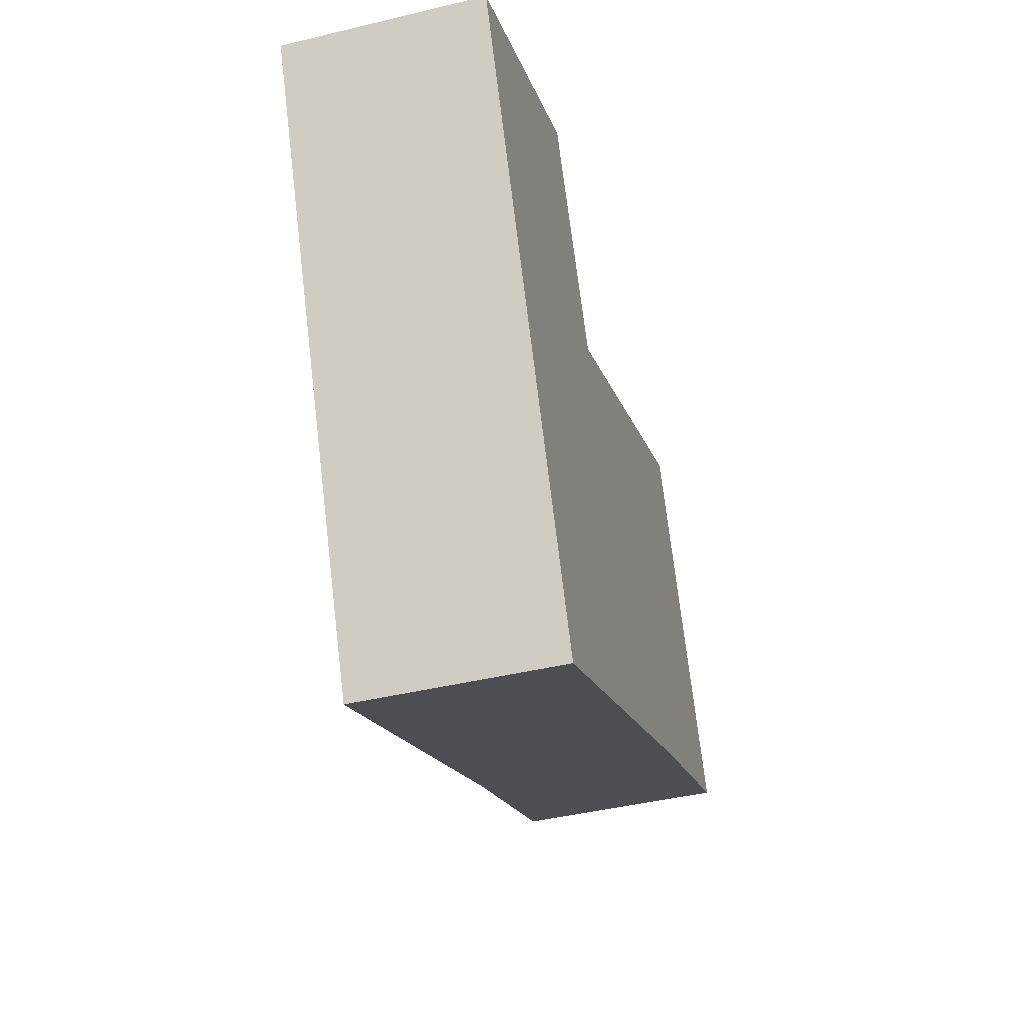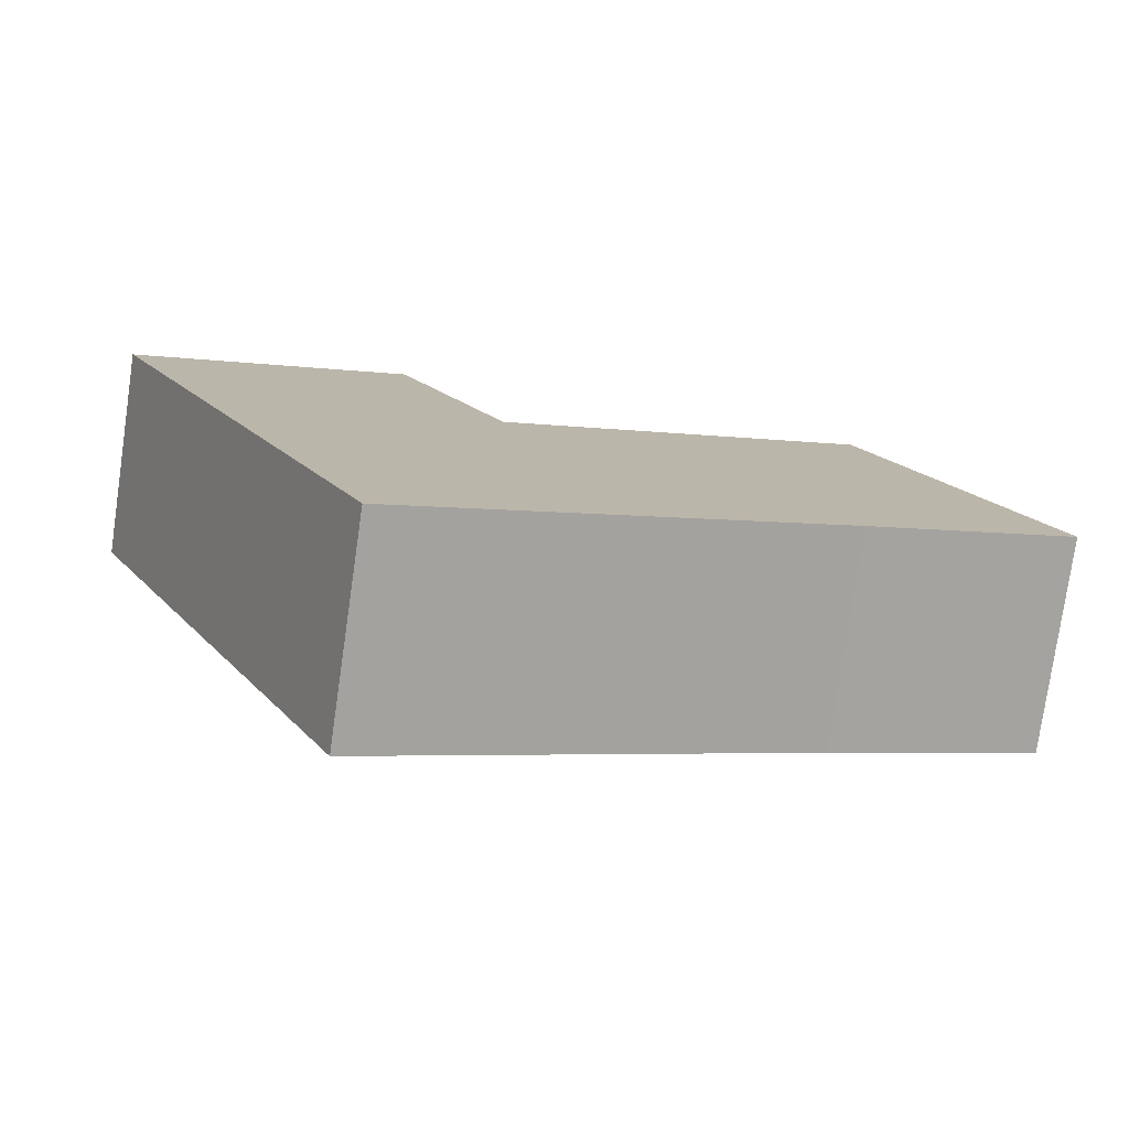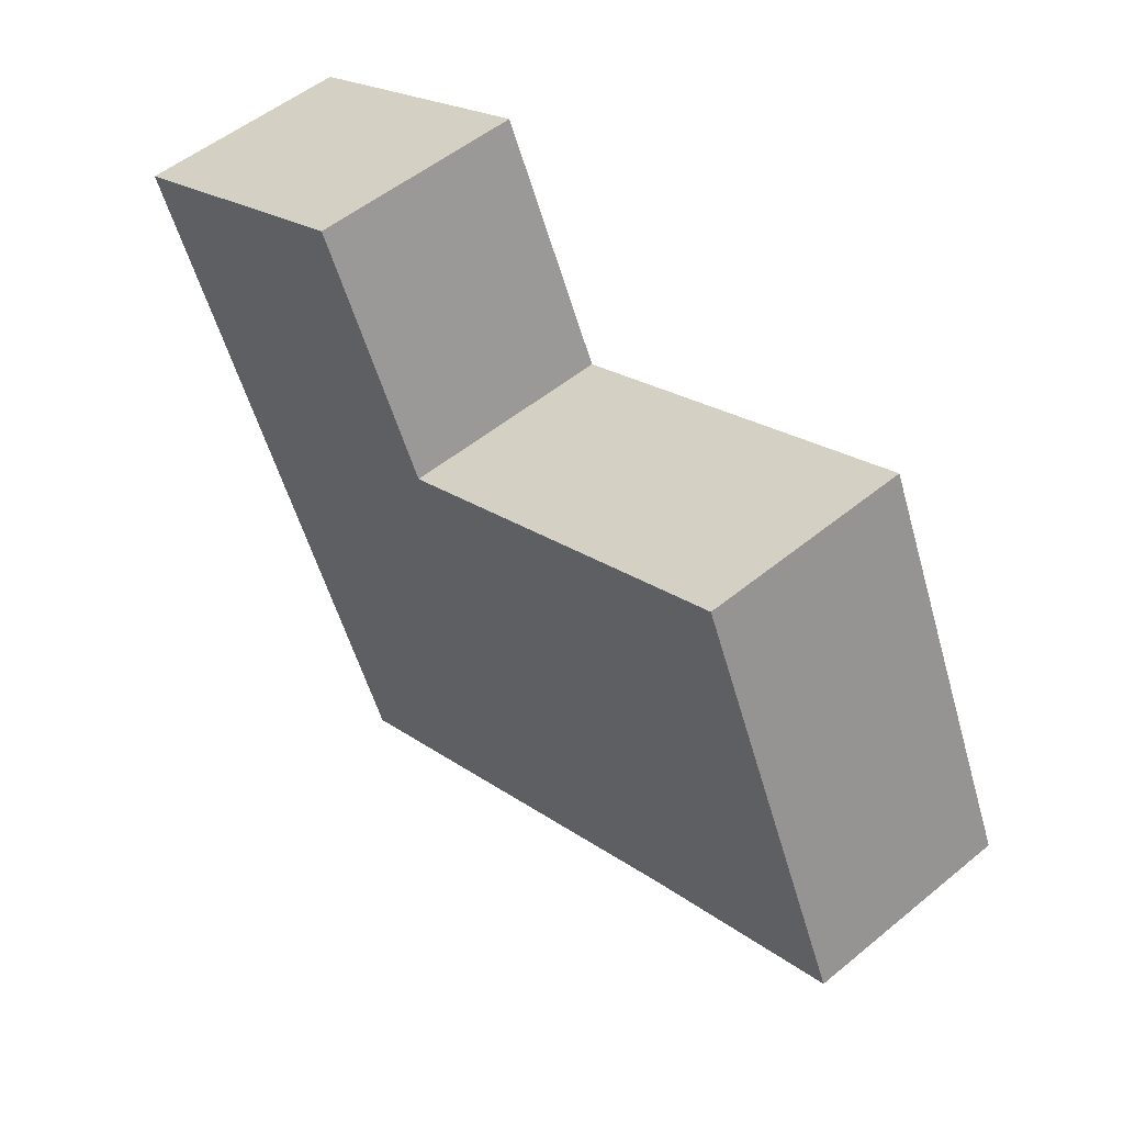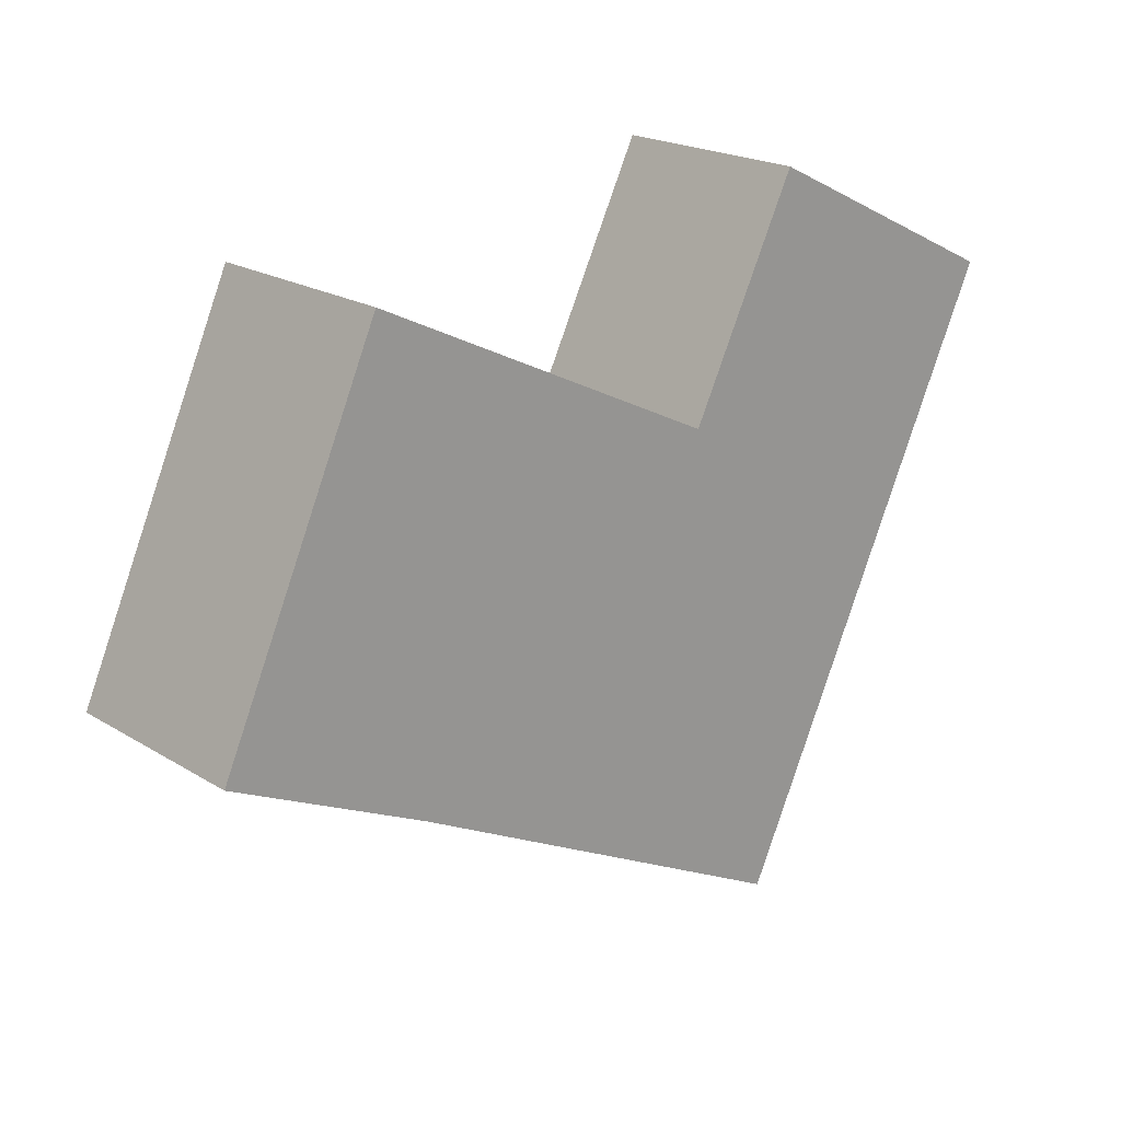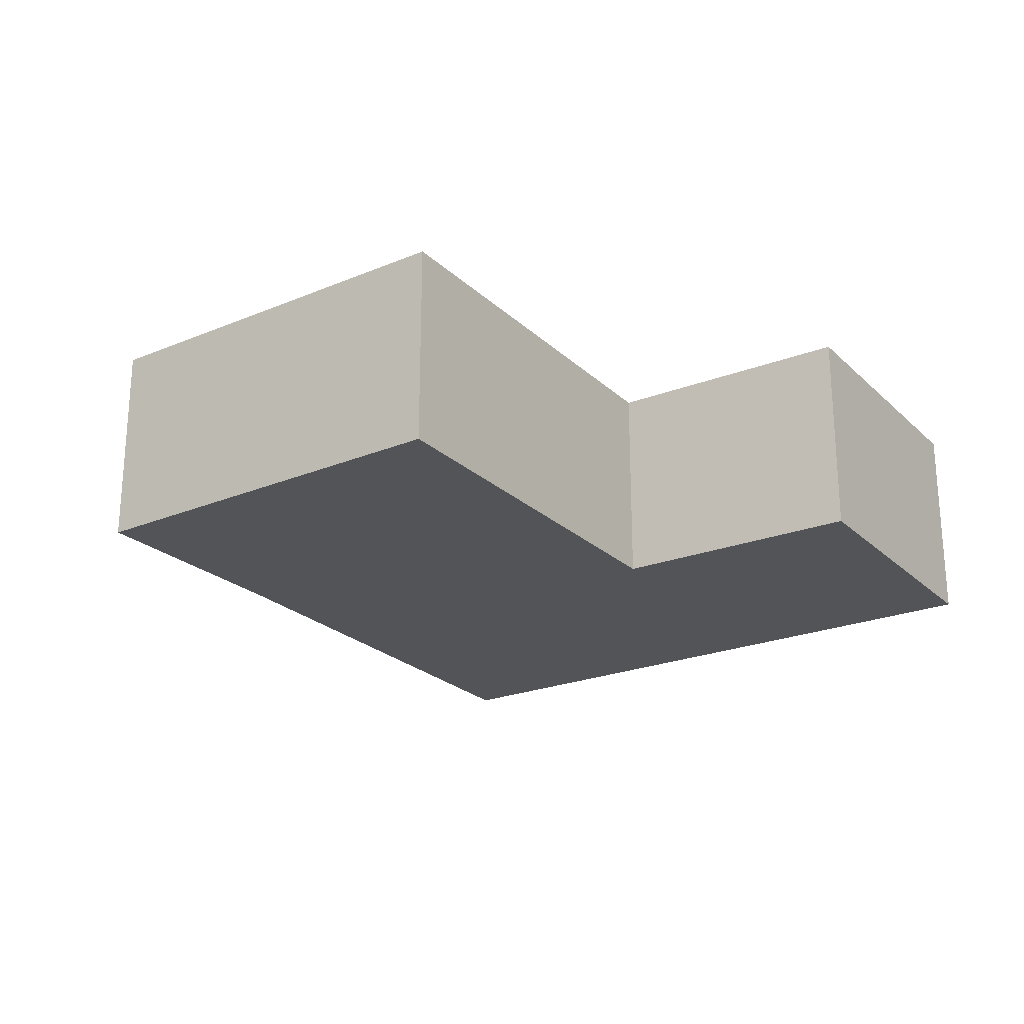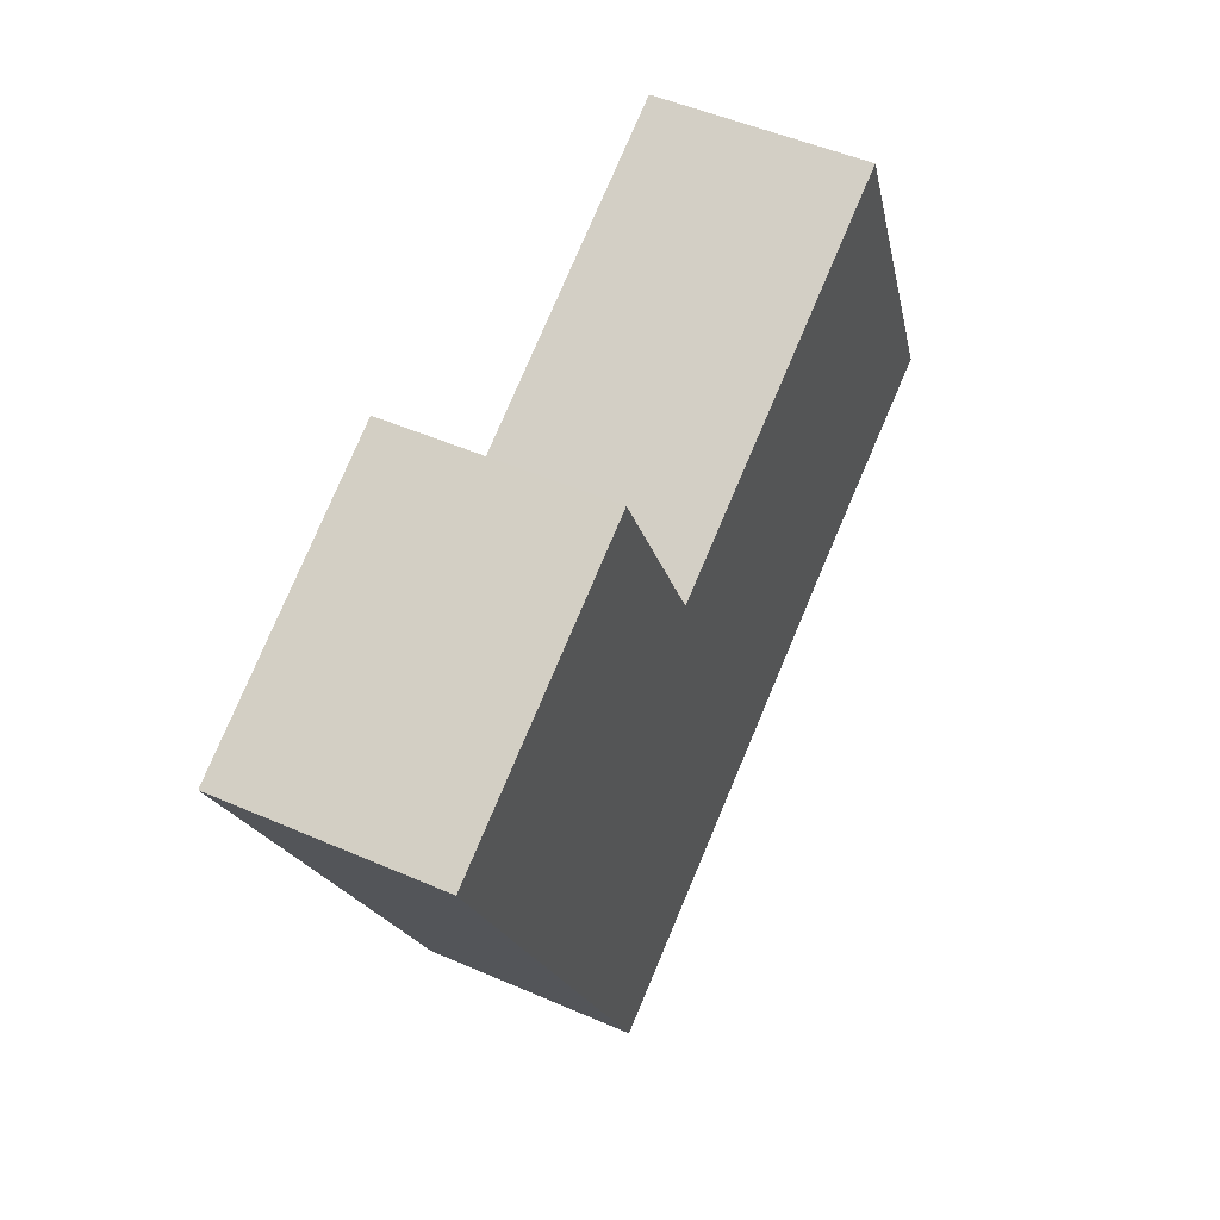
<metadata>
{"format":"obj","ext":"obj","renderer":"f3d","projection":"perspective","resolution":1024,"background":"white","views":[{"elev":-43.5,"azim":105.8,"up":"+Z"},{"elev":-77.8,"azim":171.8,"up":"+Z"},{"elev":52.9,"azim":-131.3,"up":"+Z"},{"elev":20.5,"azim":-42.1,"up":"+Z"},{"elev":-23.2,"azim":-30.6,"up":"+Y"},{"elev":49.5,"azim":115.8,"up":"+Z"}]}
</metadata>
<code>
v  1.927 2.4 4.281
v  2.401 2.4 -1.125
v  0 2.4 1.47e-16
v  4.049 2.4 -1.953
v  7.311 2.4 -3.591
v  6.056 2.4 2.276
v  6.172 2.4 2.22
v  9.373 2.4 0.754
v  6.214 2.4 2.305
v  7.467 2.4 4.84
v  10.59 2.4 3.315
v  0 0 0
v  1.927 -2.621e-16 4.281
v  6.172 -1.359e-16 2.22
v  7.467 -2.964e-16 4.84
v  6.214 -1.411e-16 2.305
v  6.056 -1.394e-16 2.276
v  10.59 -2.03e-16 3.315
v  9.373 -4.617e-17 0.754
v  7.311 2.199e-16 -3.591
v  2.401 6.889e-17 -1.125
v  4.049 1.196e-16 -1.953
g defaultobject
f 1 2 3
f 2 1 4
f 4 1 5
f 5 1 6
f 5 6 7
f 5 7 8
f 8 7 9
f 8 9 10
f 8 10 11
f 12 1 3
f 1 12 13
f 14 9 7
f 9 14 10
f 10 14 15
f 15 14 16
f 13 6 1
f 6 13 17
f 6 17 7
f 7 17 14
f 15 11 10
f 11 15 18
f 18 8 11
f 8 18 19
f 8 19 5
f 5 19 20
f 21 3 2
f 3 21 12
f 20 4 5
f 4 20 22
f 4 22 2
f 2 22 21
f 15 19 18
f 19 15 20
f 20 15 16
f 20 16 14
f 20 14 17
f 20 17 13
f 20 13 22
f 22 13 21
f 21 13 12

</code>
